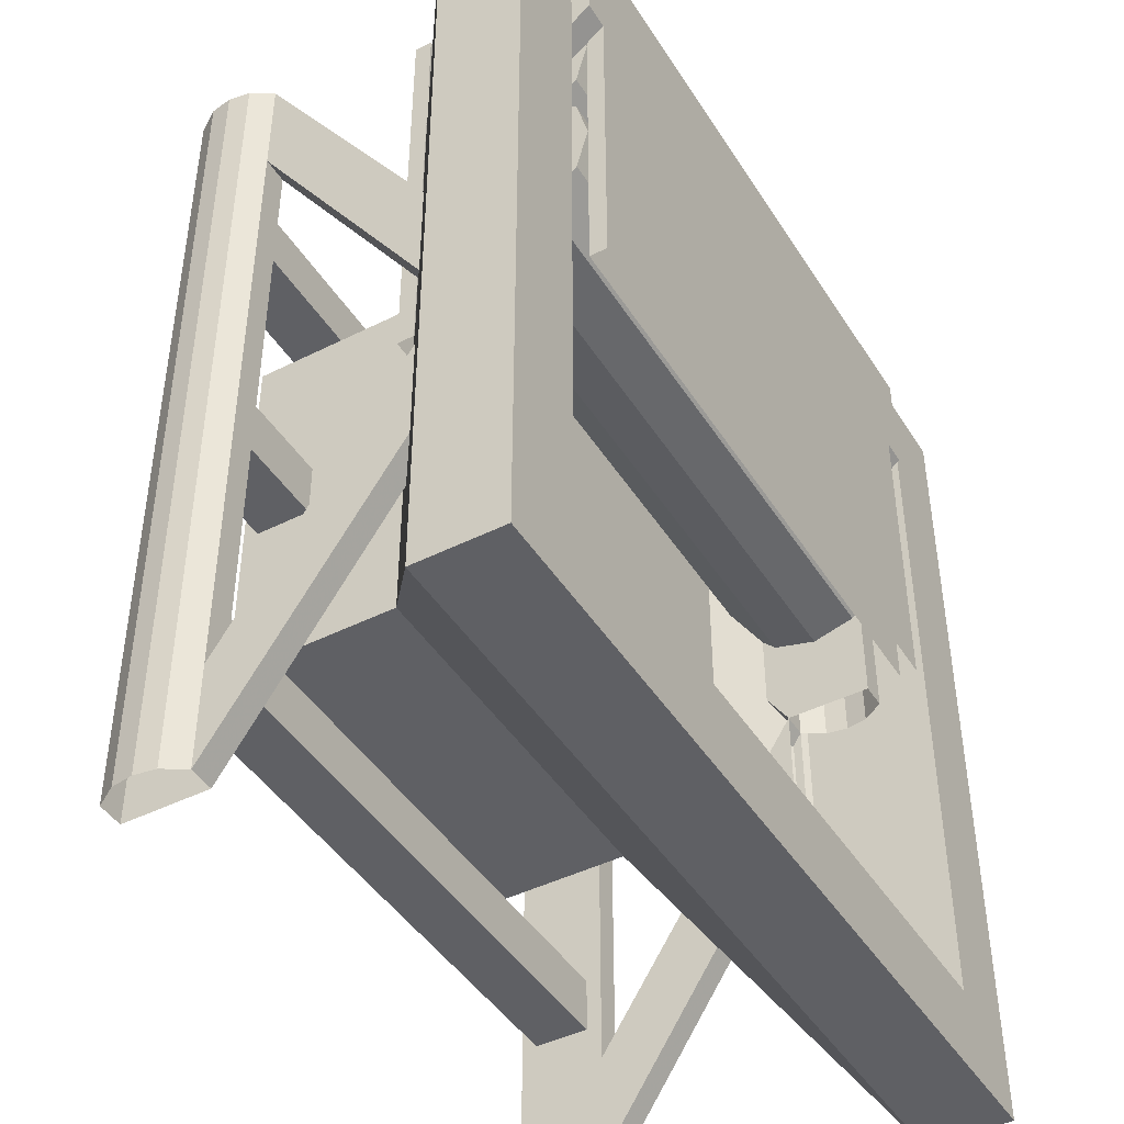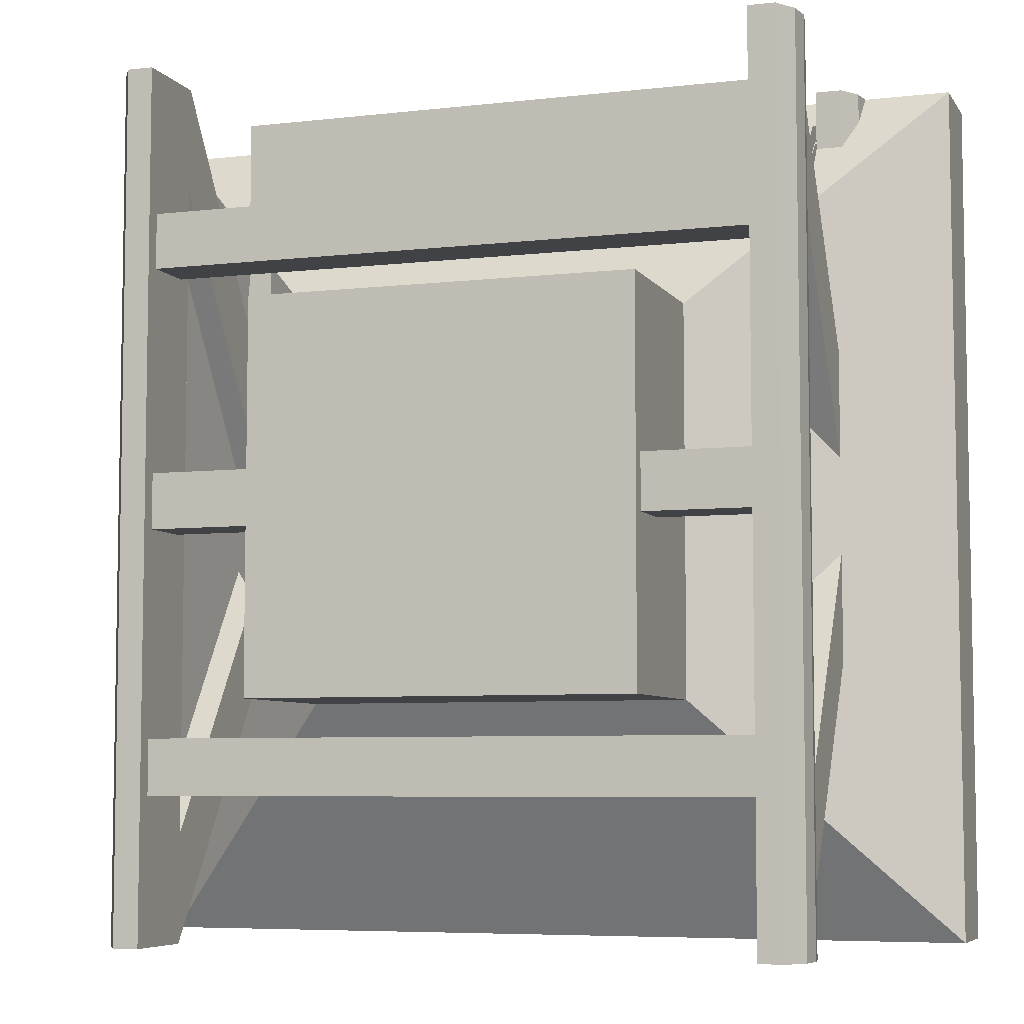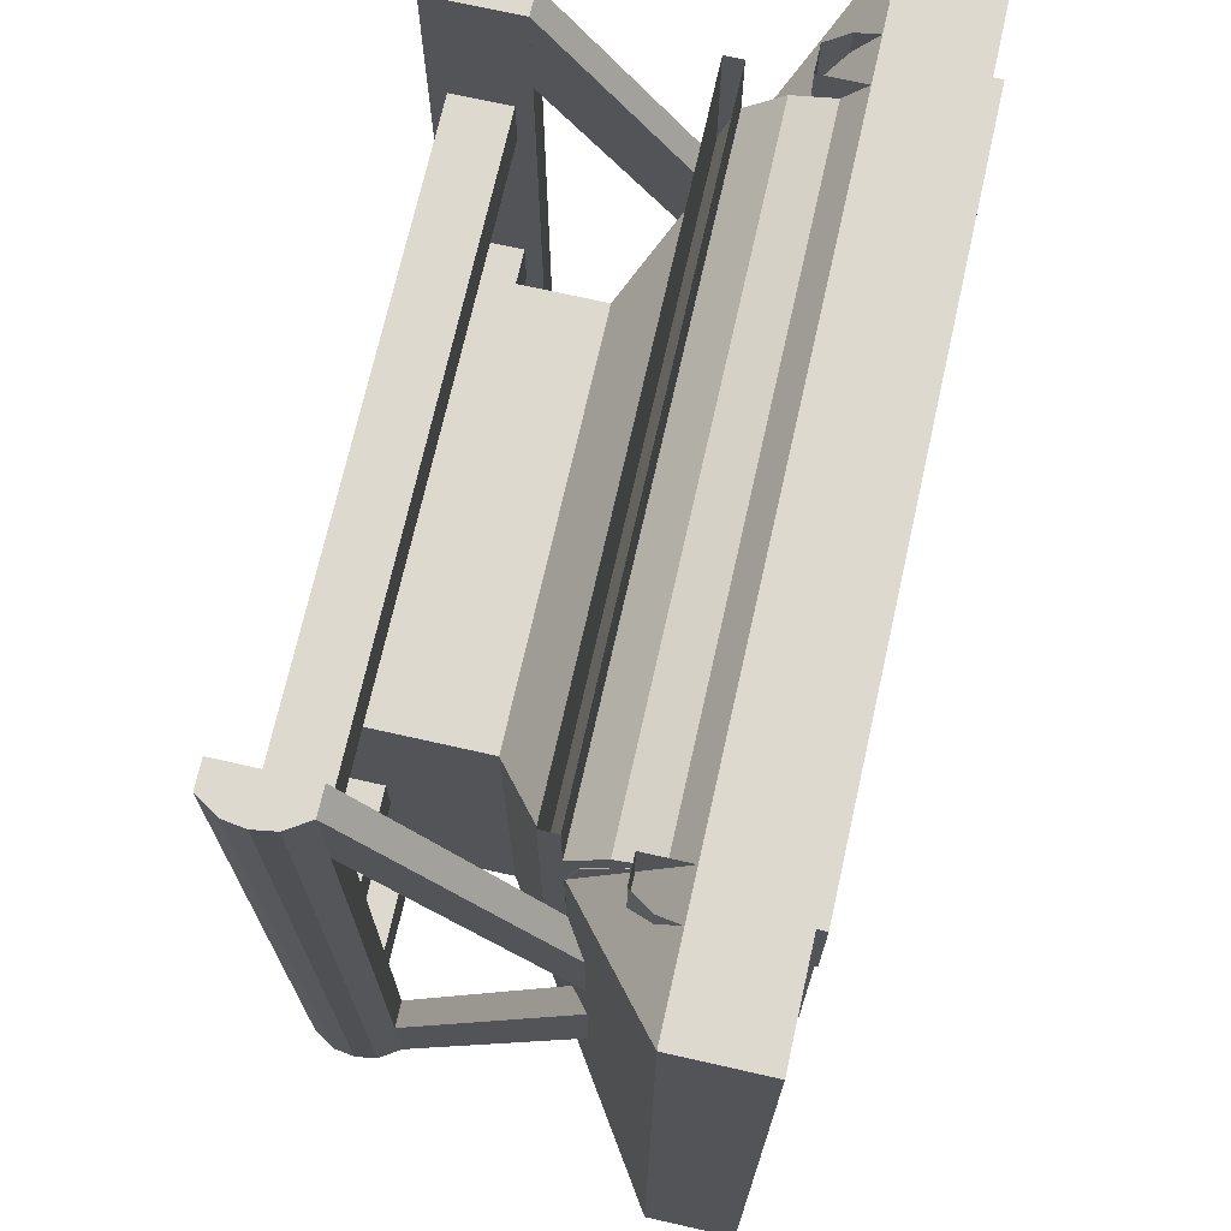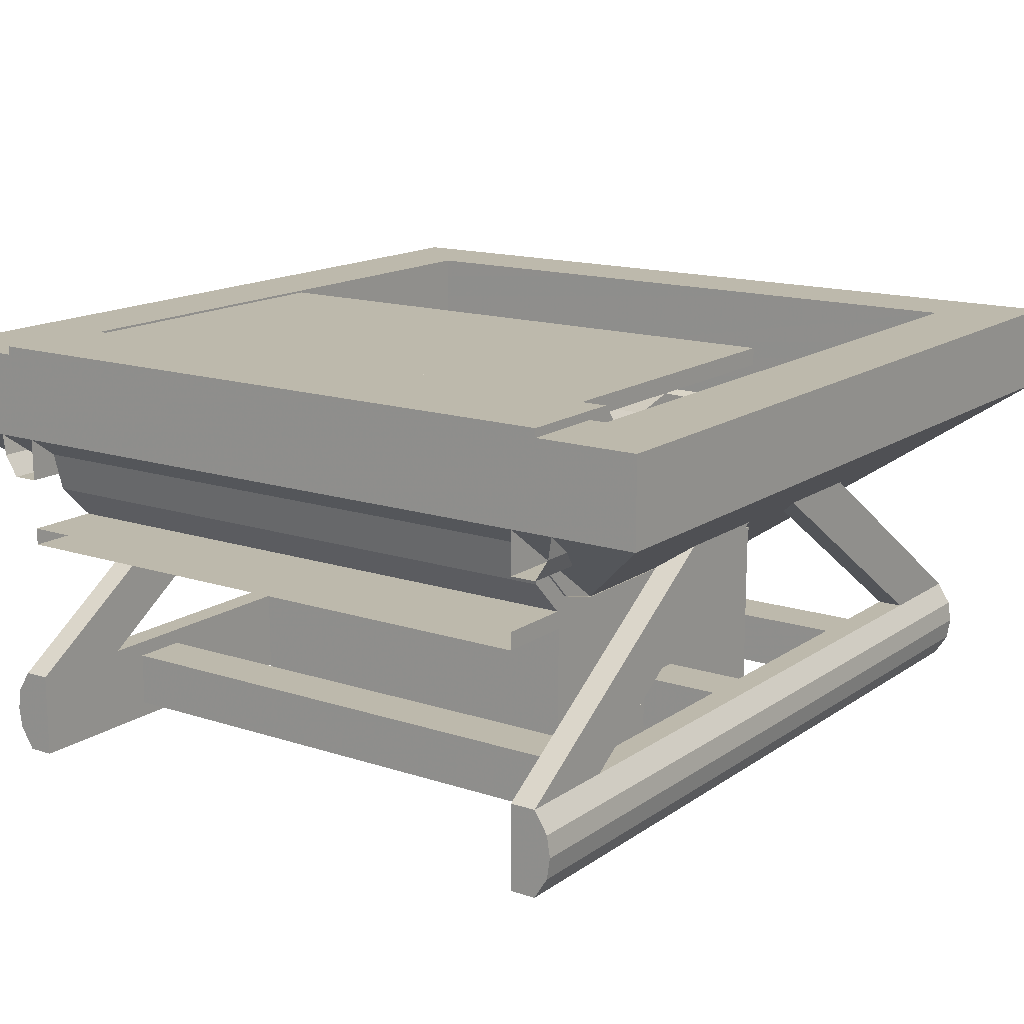
<metadata>
{"format":"obj","ext":"obj","renderer":"f3d","projection":"perspective","resolution":1024,"background":"white","views":[{"elev":-44.4,"azim":120.3,"up":"+Z"},{"elev":-6.3,"azim":18.9,"up":"+Z"},{"elev":71.4,"azim":102.7,"up":"+Z"},{"elev":15.0,"azim":35.1,"up":"+Y"}]}
</metadata>
<code>
o Conveyor_Hopper_chmdl
v 0.275 0 0.725
v 0.275 0 0.275
v 0.725 0 0.275
v 0.725 0 0.725
v 0 0.5 1
v 0 0.5 -0
v 1 0.5 -0
v 1 0.5 1
v 0 0.4 -0
v 0 0.4 1
v 1 0.4 -0
v 1 0.4 1
v 0.275 0.2 0.275
v 0.725 0.2 0.275
v 0.725 0.2 0.725
v 0.275 0.2 0.725
v 0.9 0.5 0.1
v 0.1 0.5 0.1
v 0.1 0.5 0.9
v 0.9 0.5 0.9
v 0.1 0.5 0.1
v 0.9 0.35 0.1
v 0.9 0.5 0.9
v 0.1 0.5 0.1
v 0.9 0.35 0.9
v 0.1 0.5 0.9
v 0.9 0.5 0.9
v 0.1 0.5 0.9
v 0.9 0.5 0.1
v 0.1 0.5 0.1
v 0.9 0.5 0.1
v 0.1 0.5 0.9
v 0.1 0.35 0.9
v 0.1 0.35 0.1
v 0.9 0.5 0.1
v 0.9 0.5 0.9
v 0.5 0.1444 0.5
f 2 1 16
f 2 16 13
f 13 14 3
f 13 3 2
f 14 15 4
f 14 4 3
f 1 4 15
f 1 15 16
f 1 2 3
f 1 3 4
f 28 30 24
f 28 24 19
f 17 18 24
f 17 24 29
f 29 24 30
f 29 30 35
f 33 37 34
f 10 9 13
f 10 13 16
f 9 11 14
f 9 14 13
f 11 12 15
f 11 15 14
f 12 10 16
f 12 16 15
f 27 28 19
f 27 19 23
f 17 20 36
f 17 36 31
f 26 18 21
f 26 21 32
f 8 36 32
f 8 32 5
f 35 27 23
f 35 23 29
f 23 19 26
f 23 26 20
f 5 6 9
f 5 9 10
f 32 21 6
f 32 6 5
f 8 5 10
f 8 10 12
f 20 26 32
f 20 32 36
f 29 23 20
f 29 20 17
f 31 7 6
f 31 6 21
f 31 21 18
f 31 18 17
f 6 7 11
f 6 11 9
f 19 24 18
f 19 18 26
f 8 7 31
f 8 31 36
f 7 8 12
f 7 12 11
f 25 22 37
f 33 34 30
f 33 30 28
f 25 37 33
f 22 25 27
f 22 27 35
f 22 34 37
f 25 33 28
f 25 28 27
f 35 30 34
f 35 34 22
o Conveyor_End_cemdl
v 0.15 0.1 1
v 0.1197 0.1 1
v 0.15 -0 1
v 0.1197 -0 1
v 0.1 0.05 1
v 0.1039 0.075 1
v 0.1039 0.025 1
v 0.85 0.1 1
v 0.8803 0.1 1
v 0.85 -0 1
v 0.8803 -0 1
v 0.9 0.05 1
v 0.8961 0.075 1
v 0.8961 0.025 1
v 0.8848 0.375 0.9015
v 0.8848 0.425 0.9015
v 0.8867 0.4 0.9043
v 0.1197 0.35 0.5
v 0.8961 0.375 0.8822
v 0.8961 0.425 0.8822
v 0.9 0.4 0.8822
v 0.15 0.4 0.9096
v 0.8803 0.45 0.8822
v 0.8803 0.35 0.8822
v 0.85 0.45 0.8822
v 0.15 0.35 0.5
v 0.85 0.35 0.8822
v 0.1 0.4 0.5
v 0.15 0.49 0.85
v 0.15 0.49 0.5
v 0.85 0.49 0.5
v 0.85 0.49 0.85
v 0.15 0.51 0.85
v 0.15 0.51 0.5
v 0.85 0.51 0.5
v 0.85 0.51 0.85
v 0.15 0.29 0.5
v 0.15 0.29 0.85
v 0.85 0.29 0.85
v 0.85 0.29 0.5
v 0.15 0.27 0.5
v 0.15 0.27 0.85
v 0.85 0.27 0.85
v 0.85 0.27 0.5
v 0.15 0.2861 0.91
v 0.85 0.2861 0.91
v 0.15 0.33 0.9539
v 0.85 0.33 0.9539
v 0.15 0.39 0.97
v 0.85 0.39 0.97
v 0.15 0.45 0.9539
v 0.85 0.45 0.9539
v 0.15 0.4939 0.91
v 0.85 0.4939 0.91
v 0.15 0.39 0.7476
v 0.85 0.39 0.7476
v 0.15 0.3034 0.9002
v 0.85 0.3034 0.9002
v 0.15 0.34 0.9368
v 0.85 0.34 0.9368
v 0.15 0.39 0.9502
v 0.85 0.39 0.9502
v 0.15 0.44 0.9368
v 0.85 0.44 0.9368
v 0.15 0.4766 0.9002
v 0.85 0.4766 0.9002
v 0.85 0.34 0.761
v 0.15 0.34 0.761
v 0.15 0.3034 0.7976
v 0.85 0.3034 0.7976
v 0.15 0.29 0.8476
v 0.85 0.29 0.8476
v 0.15 0.3034 0.8976
v 0.85 0.3034 0.8976
v 0.15 0.34 0.9342
v 0.85 0.34 0.9342
v 0.15 0.39 0.9476
v 0.85 0.39 0.9476
v 0.15 0.44 0.9342
v 0.85 0.44 0.9342
v 0.15 0.4766 0.8976
v 0.85 0.4766 0.8976
v 0.15 0.49 0.8476
v 0.85 0.49 0.8476
v 0.15 0.4766 0.7976
v 0.85 0.4766 0.7976
v 0.15 0.44 0.761
v 0.85 0.44 0.761
v 0.8961 0.375 0.5
v 0.8961 0.425 0.5
v 0.85 0.3622 0.9015
v 0.85 0.4378 0.9015
v 0.8803 0.45 0.5
v 0.85 0.45 0.5
v 0.9 0.4 0.5
v 0.15 0.45 0.5
v 0.1197 0.45 0.5
v 0.15 0.4378 0.9015
v 0.15 0.3622 0.9015
v 0.85 0.35 0.5
v 0.85 0.4 0.9096
v 0.8803 0.35 0.5
v 0.1039 0.425 0.5
v 0.1039 0.375 0.5
v 0.15 0.35 0.8822
v 0.15 0.45 0.8822
v 0.1197 0.35 0.8822
v 0.1197 0.45 0.8822
v 0.1 0.4 0.8822
v 0.1039 0.425 0.8822
v 0.1039 0.375 0.8822
v 0.1133 0.4 0.9043
v 0.1152 0.425 0.9015
v 0.1152 0.375 0.9015
v 0.85 0.3811 0.9069
v 0.85 0.4189 0.9069
v 0.15 0.4189 0.9069
v 0.15 0.3811 0.9069
f 52 54 138
f 52 138 152
f 128 129 153
f 128 153 138
f 128 138 152
f 61 52 128
f 61 56 52
f 150 154 135
f 129 60 62
f 70 71 67
f 70 67 66
f 72 73 69
f 72 69 68
f 66 67 68
f 66 68 69
f 73 72 71
f 73 71 70
f 81 80 79
f 81 79 78
f 74 75 76
f 74 76 77
f 80 81 77
f 80 77 76
f 78 79 75
f 78 75 74
f 79 80 83
f 79 83 82
f 82 83 85
f 82 85 84
f 84 85 87
f 84 87 86
f 86 87 89
f 86 89 88
f 88 89 91
f 88 91 90
f 90 91 73
f 90 73 70
f 75 76 95
f 75 95 94
f 94 95 97
f 94 97 96
f 96 97 99
f 96 99 98
f 98 99 101
f 98 101 100
f 100 101 103
f 100 103 102
f 102 103 69
f 102 69 66
f 66 102 90
f 66 90 70
f 100 88 90
f 100 90 102
f 98 86 88
f 98 88 100
f 96 84 86
f 96 86 98
f 94 82 84
f 94 84 96
f 79 82 94
f 79 94 75
f 73 91 103
f 73 103 69
f 103 91 89
f 103 89 101
f 101 89 87
f 101 87 99
f 99 87 85
f 99 85 97
f 97 85 83
f 97 83 95
f 83 80 76
f 83 76 95
f 92 93 104
f 92 104 105
f 105 104 107
f 105 107 106
f 106 107 109
f 106 109 108
f 108 109 111
f 108 111 110
f 110 111 113
f 110 113 112
f 112 113 115
f 112 115 114
f 114 115 117
f 114 117 116
f 116 117 119
f 116 119 118
f 118 119 121
f 118 121 120
f 120 121 123
f 120 123 122
f 123 121 119
f 125 123 119
f 125 119 117
f 93 125 117
f 93 117 115
f 104 93 115
f 104 115 113
f 104 113 107
f 113 111 107
f 111 109 107
f 124 125 93
f 124 93 92
f 122 123 125
f 122 125 124
f 118 120 122
f 116 118 122
f 116 122 124
f 92 116 124
f 92 114 116
f 92 112 114
f 92 105 112
f 105 110 112
f 105 106 110
f 106 108 110
f 52 152 128
f 129 53 60
f 61 128 64
f 58 57 53
f 58 53 54
f 56 58 54
f 56 54 52
f 139 126 56
f 139 56 61
f 132 127 57
f 132 57 58
f 126 132 58
f 126 58 56
f 127 130 60
f 127 60 57
f 142 63 133
f 142 133 143
f 143 133 134
f 143 134 145
f 128 64 62
f 128 62 129
f 61 64 137
f 61 137 139
f 62 60 130
f 62 130 131
f 144 55 63
f 144 63 142
f 64 137 131
f 64 131 62
f 53 129 153
f 136 142 143
f 136 143 135
f 140 147 145
f 140 145 134
f 141 148 146
f 141 146 65
f 65 146 147
f 65 147 140
f 55 144 148
f 55 148 141
f 148 151 149
f 148 149 146
f 146 149 150
f 146 150 147
f 144 142 136
f 135 145 150
f 151 136 155
f 135 143 145
f 144 151 148
f 144 136 151
f 60 53 57
f 54 53 153
f 54 153 138
f 136 135 154
f 136 154 59
f 136 59 155
f 151 155 59
f 151 59 149
f 149 59 154
f 149 154 150
f 145 147 150
f 43 38 39
f 40 38 43
f 43 42 40
f 42 44 40
f 44 41 40
f 46 45 47
f 46 47 50
f 47 49 50
f 47 51 49
f 47 48 51
o Conveyor_End_Cap_cecmdl
v 0.12 0.45 1
v 0.15 0.4973 0.918
v 0.85 0.4973 0.918
v 0.88 0.45 1
v 0.12 0.51 1
v 0.15 0.51 0.8697
v 0.85 0.51 0.8697
v 0.88 0.51 1
v 0.15 0.45 0.9621
v 0.85 0.45 0.9621
v 0.88 0.45 0.82
v 0.88 0.51 0.8697
v 0.12 0.45 0.82
v 0.12 0.51 0.8697
v 0.15 0.45 0.82
v 0.85 0.45 0.82
f 161 162 158
f 161 158 157
f 156 159 163
f 156 163 160
f 164 157 158
f 164 158 165
f 163 162 161
f 163 161 160
f 156 164 165
f 156 165 159
f 165 171 166
f 165 166 159
f 156 168 170
f 156 170 164
f 165 158 171
f 170 168 169
f 170 169 161
f 167 163 159
f 167 159 166
f 164 170 157
f 166 171 162
f 166 162 167
f 162 163 167
f 161 157 170
f 168 156 160
f 168 160 169
f 171 158 162
f 160 161 169
o Support_smdl
v 0.15 0.35 0.5
v 0.15 0.1 0.125
v 0.1197 0.1 0.125
v 0.1197 0.35 0.5
v 0.15 0.35 0.375
v 0.15 0.1 0
v 0.1197 0.1 0
v 0.1197 0.35 0.375
v 0.15 0.1 1
v 0.15 0.1 0
v 0.1197 0.1 0
v 0.1197 0.1 1
v 0.15 -0 1
v 0.15 -0 0
v 0.1197 -0 0
v 0.1197 -0 1
v 0.1 0.05 0
v 0.1 0.05 1
v 0.1039 0.075 0
v 0.1039 0.075 1
v 0.1039 0.025 0
v 0.1039 0.025 1
v 0.15 0.35 0.5
v 0.15 0.1 0.875
v 0.1197 0.1 0.875
v 0.1197 0.35 0.5
v 0.15 0.35 0.625
v 0.15 0.1 1
v 0.1197 0.1 1
v 0.1197 0.35 0.625
v 0.85 0.35 0.5
v 0.85 0.1 0.125
v 0.8803 0.1 0.125
v 0.8803 0.35 0.5
v 0.85 0.35 0.375
v 0.85 0.1 0
v 0.8803 0.1 0
v 0.8803 0.35 0.375
v 0.85 0.1 1
v 0.85 0.1 0
v 0.8803 0.1 0
v 0.8803 0.1 1
v 0.85 -0 1
v 0.85 -0 0
v 0.8803 -0 0
v 0.8803 -0 1
v 0.9 0.05 0
v 0.9 0.05 1
v 0.8961 0.075 0
v 0.8961 0.075 1
v 0.8961 0.025 0
v 0.8961 0.025 1
v 0.85 0.35 0.5
v 0.85 0.1 0.875
v 0.8803 0.1 0.875
v 0.8803 0.35 0.5
v 0.85 0.35 0.625
v 0.85 0.1 1
v 0.8803 0.1 1
v 0.8803 0.35 0.625
v 0.15 0.018 0.232
v 0.15 0.018 0.168
v 0.85 0.018 0.168
v 0.85 0.018 0.232
v 0.15 0.082 0.232
v 0.15 0.082 0.168
v 0.85 0.082 0.168
v 0.85 0.082 0.232
v 0.15 0.018 0.832
v 0.15 0.018 0.768
v 0.85 0.018 0.768
v 0.85 0.018 0.832
v 0.15 0.082 0.832
v 0.15 0.082 0.768
v 0.85 0.082 0.768
v 0.85 0.082 0.832
v 0.15 0.018 0.532
v 0.15 0.018 0.468
v 0.85 0.018 0.468
v 0.85 0.018 0.532
v 0.15 0.082 0.532
v 0.15 0.082 0.468
v 0.85 0.082 0.468
v 0.85 0.082 0.532
v 0.15 0.1 1
v 0.1197 0.1 1
v 0.15 -0 1
v 0.1197 -0 1
v 0.1 0.05 1
v 0.1039 0.075 1
v 0.1039 0.025 1
v 0.85 0.1 1
v 0.8803 0.1 1
v 0.85 -0 1
v 0.8803 -0 1
v 0.9 0.05 1
v 0.8961 0.075 1
v 0.8961 0.025 1
f 176 172 173
f 176 173 177
f 172 175 174
f 172 174 173
f 179 176 177
f 179 177 178
f 178 174 175
f 178 175 179
f 190 191 183
f 190 183 182
f 184 185 181
f 184 181 180
f 180 181 182
f 180 182 183
f 187 186 185
f 187 185 184
f 192 193 189
f 192 189 188
f 188 189 191
f 188 191 190
f 186 187 193
f 186 193 192
f 198 199 195
f 198 195 194
f 194 195 196
f 194 196 197
f 201 200 199
f 201 199 198
f 200 201 197
f 200 197 196
f 206 207 203
f 206 203 202
f 202 203 204
f 202 204 205
f 209 208 207
f 209 207 206
f 208 209 205
f 208 205 204
f 220 212 213
f 220 213 221
f 214 210 211
f 214 211 215
f 210 213 212
f 210 212 211
f 217 214 215
f 217 215 216
f 222 218 219
f 222 219 223
f 218 220 221
f 218 221 219
f 216 222 223
f 216 223 217
f 228 224 225
f 228 225 229
f 224 227 226
f 224 226 225
f 231 228 229
f 231 229 230
f 230 226 227
f 230 227 231
f 247 244 240
f 247 240 243
f 237 238 234
f 237 234 233
f 245 246 242
f 245 242 241
f 239 236 232
f 239 232 235
f 232 233 234
f 232 234 235
f 239 238 237
f 239 237 236
f 240 241 242
f 240 242 243
f 247 246 245
f 247 245 244
f 255 252 248
f 255 248 251
f 253 254 250
f 253 250 249
f 248 249 250
f 248 250 251
f 255 254 253
f 255 253 252
o Reference_rplane
v 0 0 1
v 0 0 0
v 1 0 0
v 1 0 1
f 270 273 272
f 270 272 271
o Conveyor_Straight_csmdl
v 0.15 0.49 1
v 0.15 0.49 0.5
v 0.85 0.49 0.5
v 0.85 0.49 1
v 0.15 0.51 1
v 0.15 0.51 0.5
v 0.85 0.51 0.5
v 0.85 0.51 1
v 0.15 0.39 0.6
v 0.85 0.39 0.6
v 0.15 0.34 0.6134
v 0.85 0.34 0.6134
v 0.15 0.3034 0.65
v 0.85 0.3034 0.65
v 0.15 0.29 0.7
v 0.85 0.29 0.7
v 0.15 0.3034 0.75
v 0.85 0.3034 0.75
v 0.15 0.34 0.7866
v 0.85 0.34 0.7866
v 0.15 0.39 0.8
v 0.85 0.39 0.8
v 0.15 0.44 0.7866
v 0.85 0.44 0.7866
v 0.15 0.4766 0.75
v 0.85 0.4766 0.75
v 0.15 0.49 0.7
v 0.85 0.49 0.7
v 0.15 0.4766 0.65
v 0.85 0.4766 0.65
v 0.15 0.44 0.6134
v 0.85 0.44 0.6134
v 0.15 0.29 0.5
v 0.15 0.29 1
v 0.85 0.29 1
v 0.85 0.29 0.5
v 0.15 0.27 0.5
v 0.15 0.27 1
v 0.85 0.27 1
v 0.85 0.27 0.5
v 0.85 0.35 1
v 0.85 0.35 0.5
v 0.8803 0.35 0.5
v 0.8803 0.35 1
v 0.85 0.45 1
v 0.85 0.45 0.5
v 0.8803 0.45 0.5
v 0.8803 0.45 1
v 0.9 0.4 0.5
v 0.9 0.4 1
v 0.8961 0.375 0.5
v 0.8961 0.375 1
v 0.8961 0.425 0.5
v 0.8961 0.425 1
v 0.15 0.45 1
v 0.15 0.45 0.5
v 0.1197 0.45 0.5
v 0.1197 0.45 1
v 0.15 0.35 1
v 0.15 0.35 0.5
v 0.1197 0.35 0.5
v 0.1197 0.35 1
v 0.1 0.4 0.5
v 0.1 0.4 1
v 0.1039 0.425 0.5
v 0.1039 0.425 1
v 0.1039 0.375 0.5
v 0.1039 0.375 1
f 275 274 278
f 275 278 279
f 280 281 277
f 280 277 276
f 274 275 276
f 274 276 277
f 281 280 279
f 281 279 278
f 324 325 317
f 324 317 316
f 282 283 285
f 282 285 284
f 284 285 287
f 284 287 286
f 318 319 315
f 318 315 314
f 286 287 289
f 286 289 288
f 313 312 311
f 313 311 310
f 288 289 291
f 288 291 290
f 306 307 308
f 306 308 309
f 290 291 293
f 290 293 292
f 312 313 309
f 312 309 308
f 292 293 295
f 292 295 294
f 310 311 307
f 310 307 306
f 294 295 297
f 294 297 296
f 296 297 299
f 296 299 298
f 298 299 301
f 298 301 300
f 300 301 303
f 300 303 302
f 303 301 299
f 305 303 299
f 305 299 297
f 283 305 297
f 283 297 295
f 285 283 295
f 285 295 293
f 285 293 287
f 293 291 287
f 291 289 287
f 304 305 283
f 304 283 282
f 302 303 305
f 302 305 304
f 298 300 302
f 296 298 302
f 296 302 304
f 282 296 304
f 282 294 296
f 282 292 294
f 282 284 292
f 284 290 292
f 284 286 290
f 286 288 290
f 314 315 316
f 314 316 317
f 321 320 319
f 321 319 318
f 326 327 323
f 326 323 322
f 322 323 325
f 322 325 324
f 320 321 327
f 320 327 326
f 338 339 331
f 338 331 330
f 332 333 329
f 332 329 328
f 328 329 330
f 328 330 331
f 335 334 333
f 335 333 332
f 340 341 337
f 340 337 336
f 336 337 339
f 336 339 338
f 334 335 341
f 334 341 340

</code>
